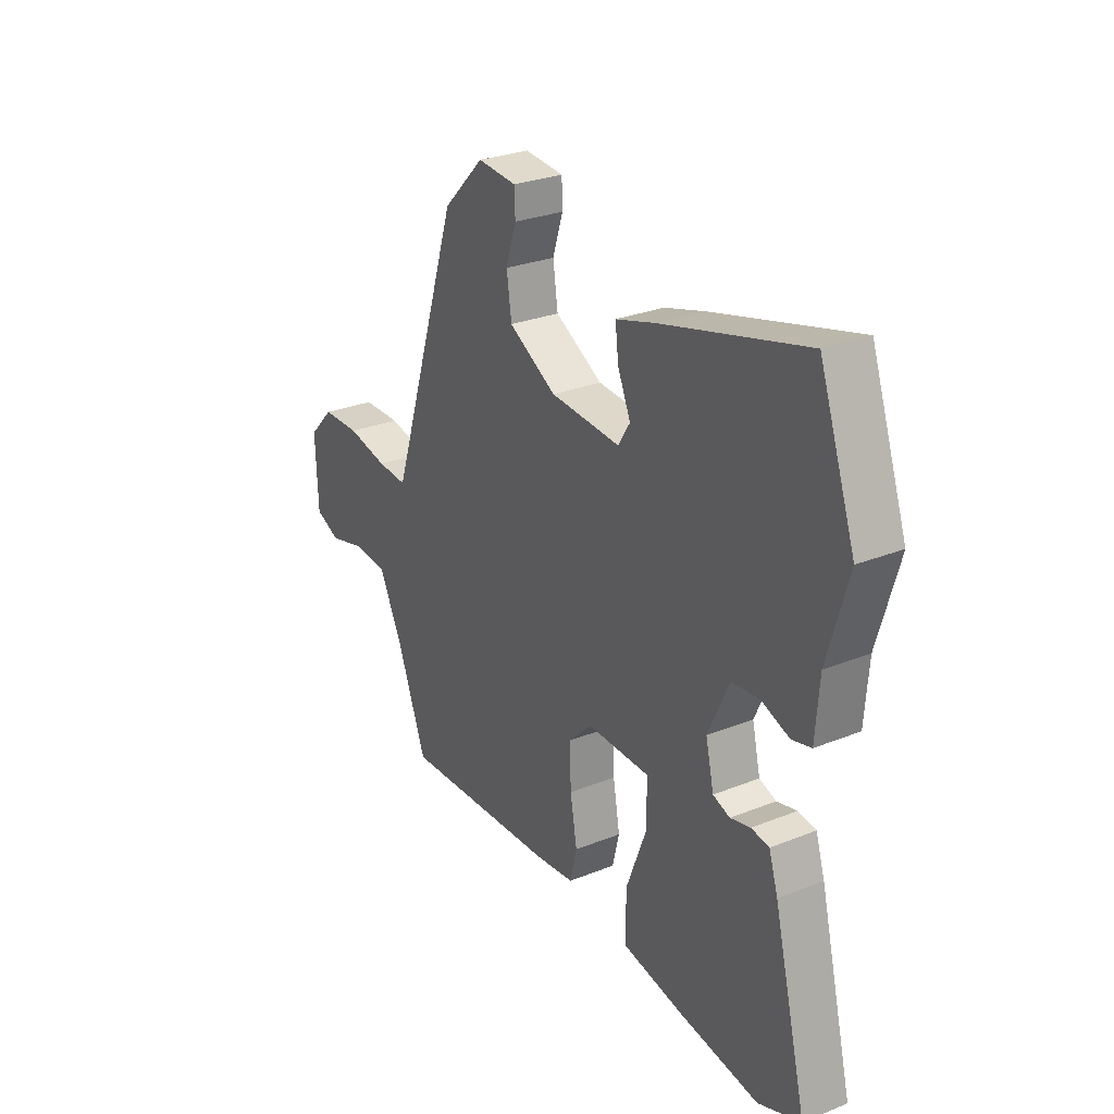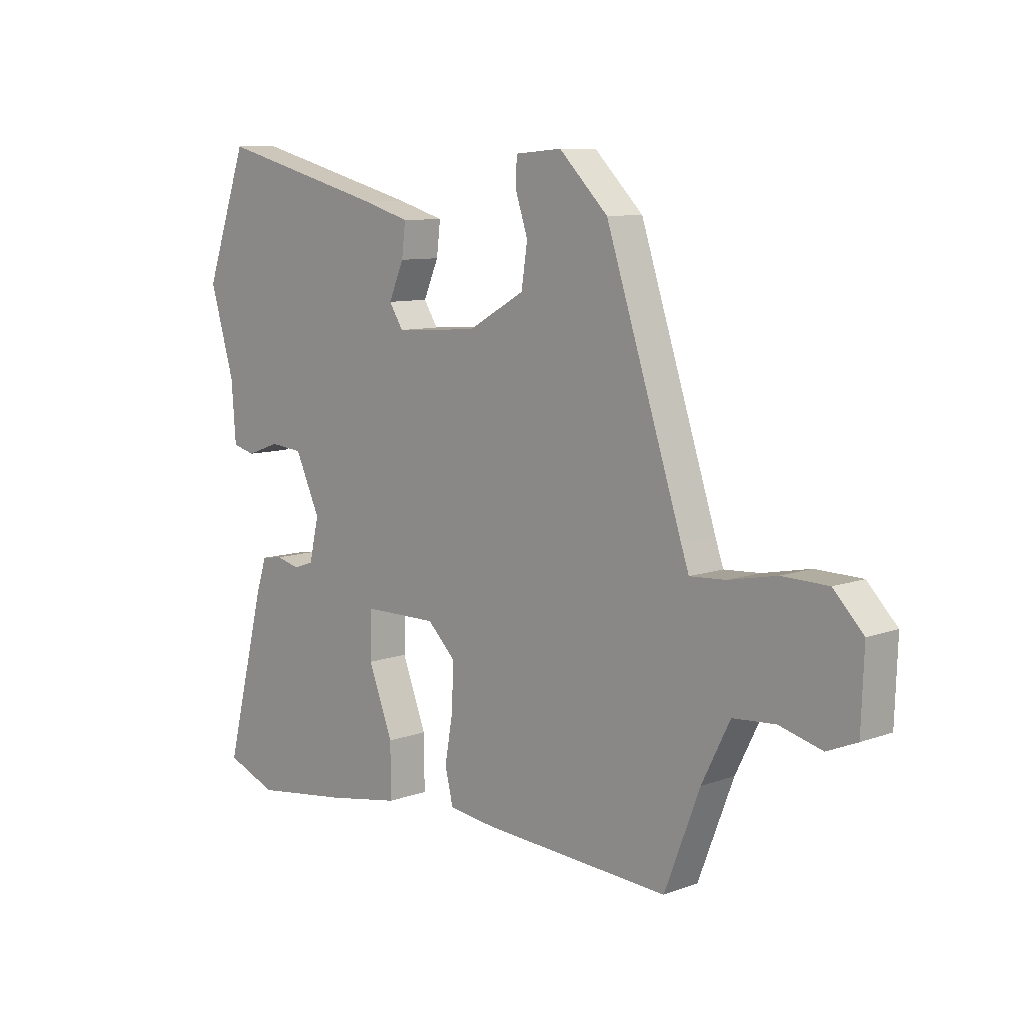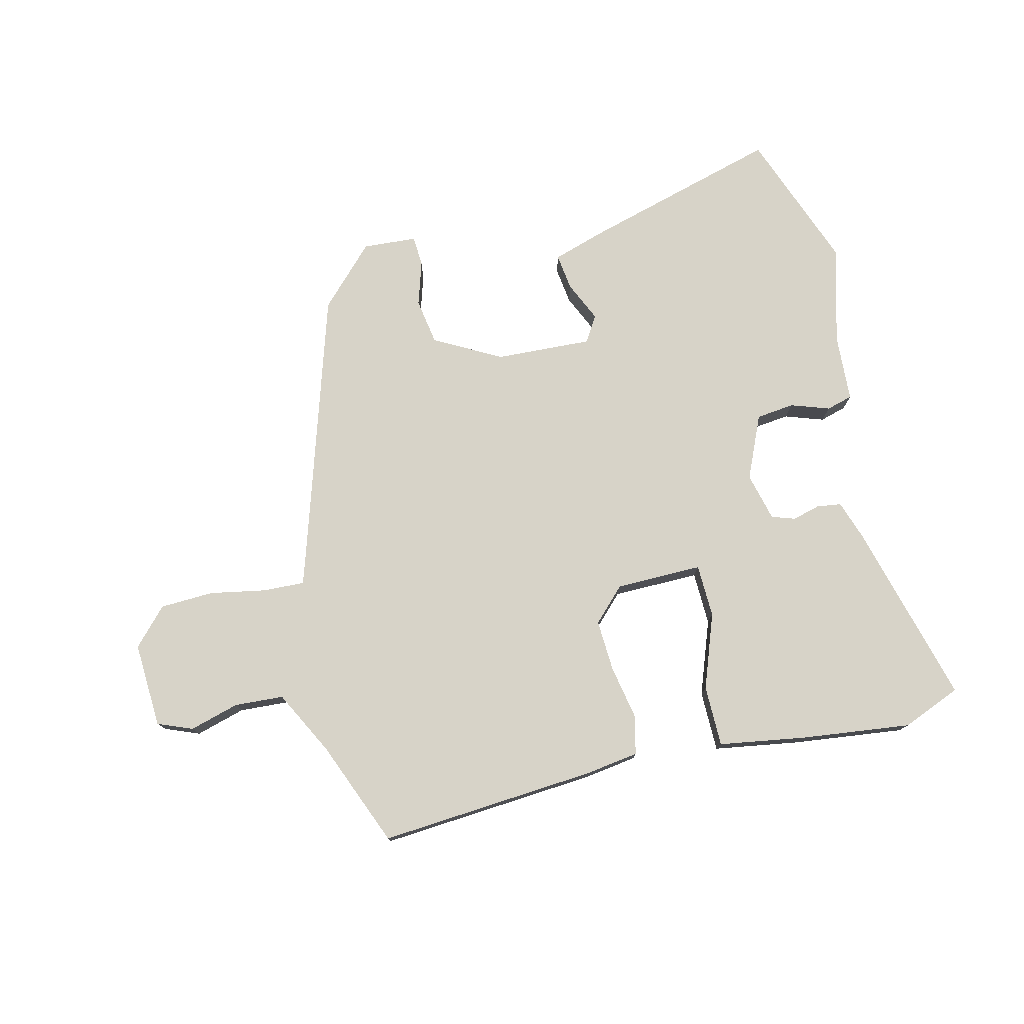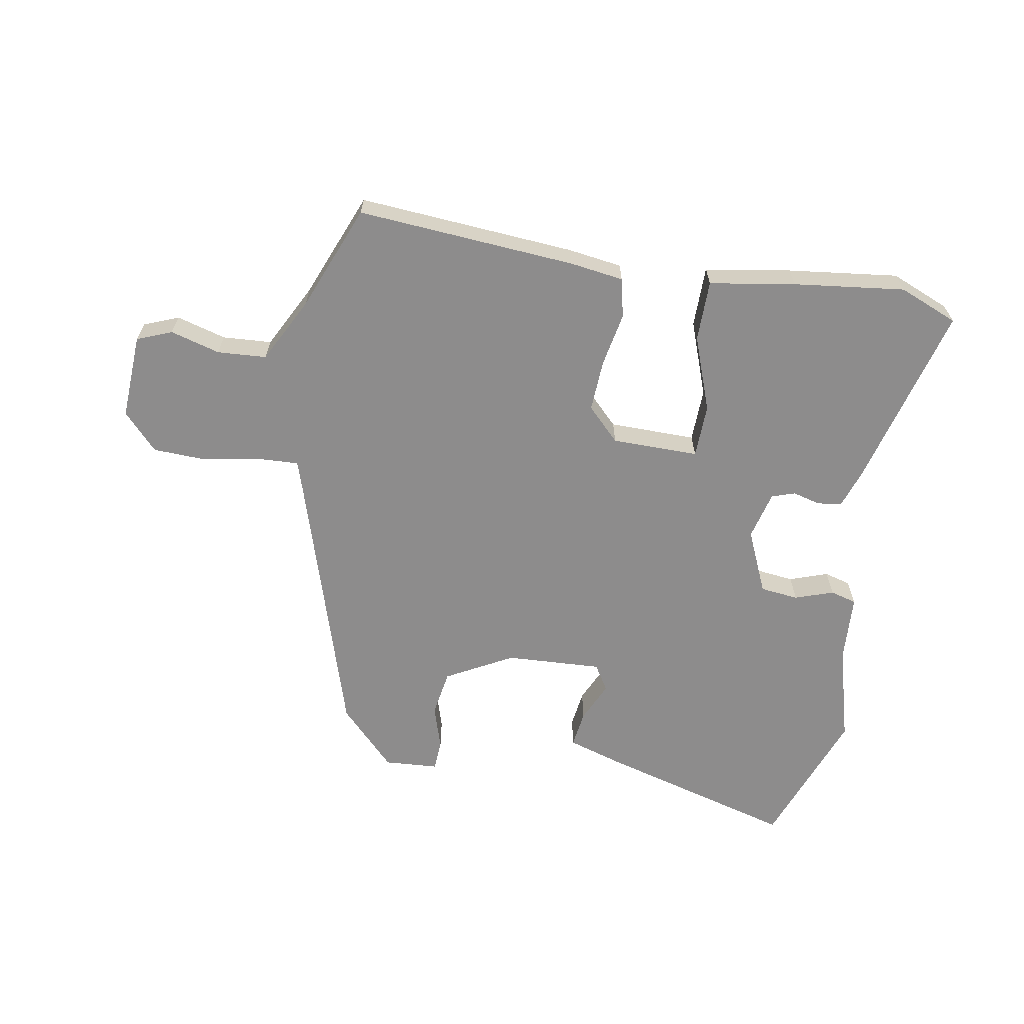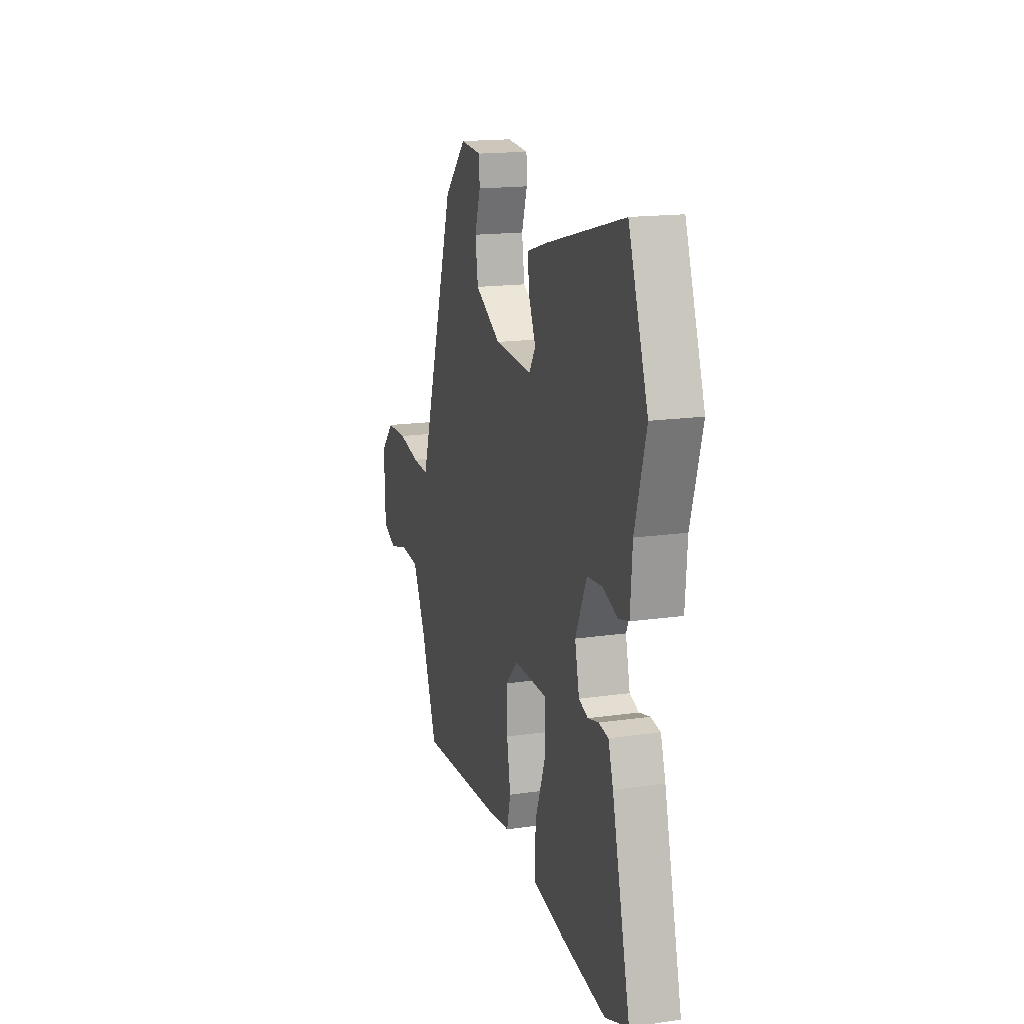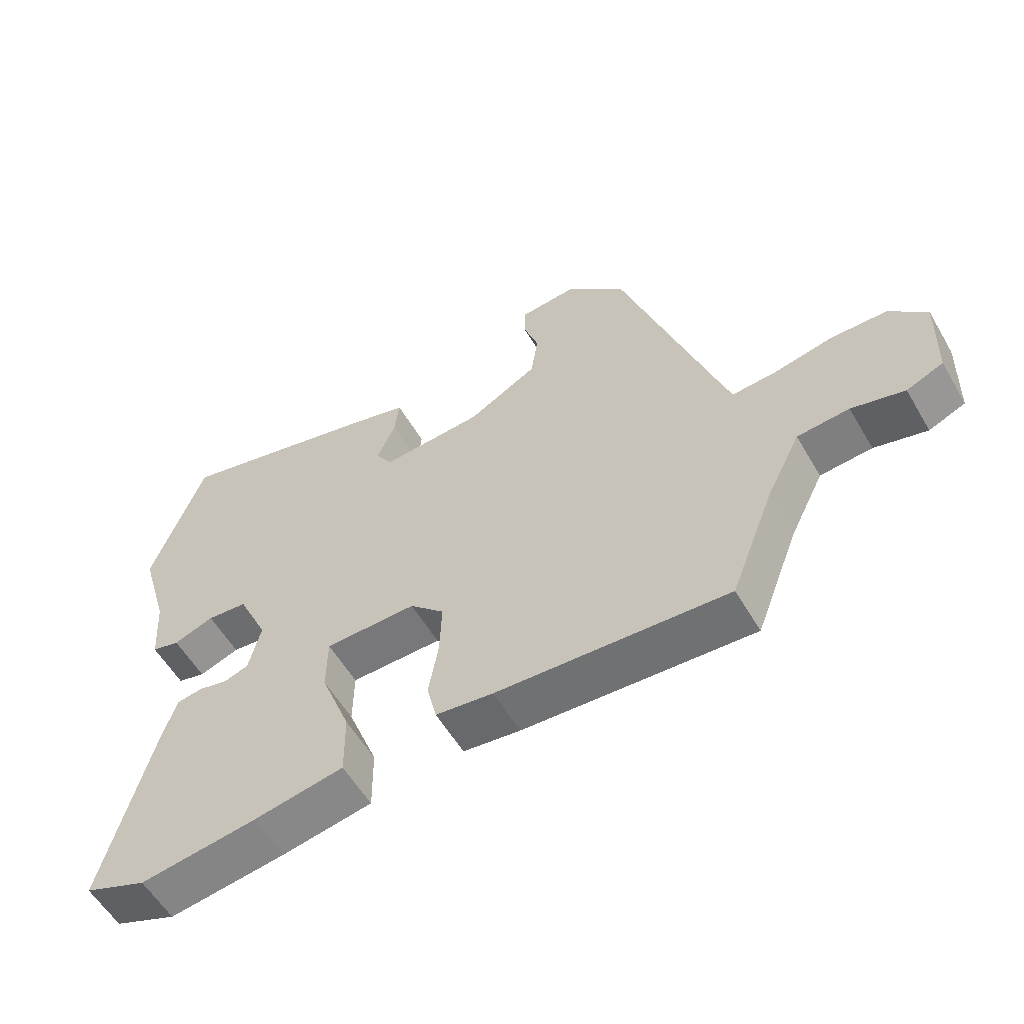
<metadata>
{"format":"obj","ext":"obj","renderer":"f3d","projection":"perspective","resolution":1024,"background":"white","views":[{"elev":28.0,"azim":-121.3,"up":"+Z"},{"elev":9.2,"azim":46.1,"up":"+Z"},{"elev":76.8,"azim":165.5,"up":"+Y"},{"elev":-64.3,"azim":169.3,"up":"+Y"},{"elev":16.7,"azim":-106.4,"up":"+Z"},{"elev":-57.3,"azim":30.2,"up":"+Z"}]}
</metadata>
<code>
v -0.567 0.07 0.312
v -0.488 0.07 0.535
v -0.175 0.07 0.453
v -0.087 0.07 0.427
v -0.094 0.07 0.368
v -0.122 0.07 0.304
v -0.096 0.07 0.263
v 0.057 0.07 0.273
v 0.162 0.07 0.332
v 0.173 0.07 0.406
v 0.15 0.07 0.476
v 0.152 0.07 0.525
v 0.238 0.07 0.532
v 0.328 0.07 0.442
v 0.469 0.07 0.011
v 0.484 0.07 -0.033
v 0.55 0.07 -0.029
v 0.639 0.07 -0.011
v 0.724 0.07 -0.013
v 0.779 0.07 -0.07
v 0.774 0.07 -0.206
v 0.719 0.07 -0.229
v 0.64 0.07 -0.208
v 0.562 0.07 -0.214
v 0.51 0.07 -0.318
v 0.445 0.07 -0.487
v 0.098 0.07 -0.466
v 0.012 0.07 -0.455
v -0.003 0.07 -0.393
v 0.012 0.07 -0.307
v 0.015 0.07 -0.225
v -0.037 0.07 -0.174
v -0.175 0.07 -0.175
v -0.176 0.07 -0.26
v -0.131 0.07 -0.378
v -0.13 0.07 -0.475
v -0.266 0.07 -0.499
v -0.442 0.07 -0.523
v -0.536 0.07 -0.486
v -0.462 0.07 -0.192
v -0.442 0.07 -0.13
v -0.403 0.07 -0.124
v -0.359 0.07 -0.135
v -0.322 0.07 -0.122
v -0.304 0.07 -0.045
v -0.35 0.07 0.055
v -0.411 0.07 0.061
v -0.472 0.07 0.039
v -0.514 0.07 0.05
v -0.522 0.07 0.158
v -0.567 0 0.312
v -0.488 0 0.535
v -0.175 0 0.453
v -0.087 0 0.427
v -0.094 0 0.368
v -0.122 0 0.304
v -0.096 0 0.263
v 0.057 0 0.273
v 0.162 0 0.332
v 0.173 0 0.406
v 0.15 0 0.476
v 0.152 0 0.525
v 0.238 0 0.532
v 0.328 0 0.442
v 0.469 0 0.011
v 0.484 0 -0.033
v 0.55 0 -0.029
v 0.639 0 -0.011
v 0.724 0 -0.013
v 0.779 0 -0.07
v 0.774 0 -0.206
v 0.719 0 -0.229
v 0.64 0 -0.208
v 0.562 0 -0.214
v 0.51 0 -0.318
v 0.445 0 -0.487
v 0.098 0 -0.466
v 0.012 0 -0.455
v -0.003 0 -0.393
v 0.012 0 -0.307
v 0.015 0 -0.225
v -0.037 0 -0.174
v -0.175 0 -0.175
v -0.176 0 -0.26
v -0.131 0 -0.378
v -0.13 0 -0.475
v -0.266 0 -0.499
v -0.442 0 -0.523
v -0.536 0 -0.486
v -0.462 0 -0.192
v -0.442 0 -0.13
v -0.403 0 -0.124
v -0.359 0 -0.135
v -0.322 0 -0.122
v -0.304 0 -0.045
v -0.35 0 0.055
v -0.411 0 0.061
v -0.472 0 0.039
v -0.514 0 0.05
v -0.522 0 0.158
f 47 48 49 50
f 46 47 50 1
f 40 41 42 43
f 40 43 44
f 39 40 44
f 38 39 44
f 37 38 44
f 34 35 36 37
f 33 34 37 44
f 32 33 44 45
f 27 28 29 30
f 25 26 27 30
f 24 25 30 31
f 23 24 31 32
f 21 22 23
f 17 18 19 20
f 16 17 20 21
f 12 13 14 15
f 10 11 12 15
f 9 10 15 16
f 8 9 16
f 7 8 16
f 3 4 5 6
f 1 2 3 6
f 46 1 6 7
f 23 32 45 46
f 21 23 46
f 7 16 21 46
f 100 99 98 97
f 51 100 97 96
f 93 92 91 90
f 94 93 90
f 94 90 89
f 94 89 88
f 94 88 87
f 87 86 85 84
f 94 87 84 83
f 95 94 83 82
f 80 79 78 77
f 80 77 76 75
f 81 80 75 74
f 82 81 74 73
f 73 72 71
f 70 69 68 67
f 71 70 67 66
f 65 64 63 62
f 65 62 61 60
f 66 65 60 59
f 66 59 58
f 66 58 57
f 56 55 54 53
f 56 53 52 51
f 57 56 51 96
f 96 95 82 73
f 96 73 71
f 96 71 66 57
f 1 51 52 2
f 2 52 53 3
f 3 53 54 4
f 4 54 55 5
f 5 55 56 6
f 6 56 57 7
f 7 57 58 8
f 8 58 59 9
f 9 59 60 10
f 10 60 61 11
f 11 61 62 12
f 12 62 63 13
f 13 63 64 14
f 14 64 65 15
f 15 65 66 16
f 16 66 67 17
f 17 67 68 18
f 18 68 69 19
f 19 69 70 20
f 20 70 71 21
f 21 71 72 22
f 22 72 73 23
f 23 73 74 24
f 24 74 75 25
f 25 75 76 26
f 26 76 77 27
f 27 77 78 28
f 28 78 79 29
f 29 79 80 30
f 30 80 81 31
f 31 81 82 32
f 32 82 83 33
f 33 83 84 34
f 34 84 85 35
f 35 85 86 36
f 36 86 87 37
f 37 87 88 38
f 38 88 89 39
f 39 89 90 40
f 40 90 91 41
f 41 91 92 42
f 42 92 93 43
f 43 93 94 44
f 44 94 95 45
f 45 95 96 46
f 46 96 97 47
f 47 97 98 48
f 48 98 99 49
f 49 99 100 50
f 50 100 51 1

</code>
